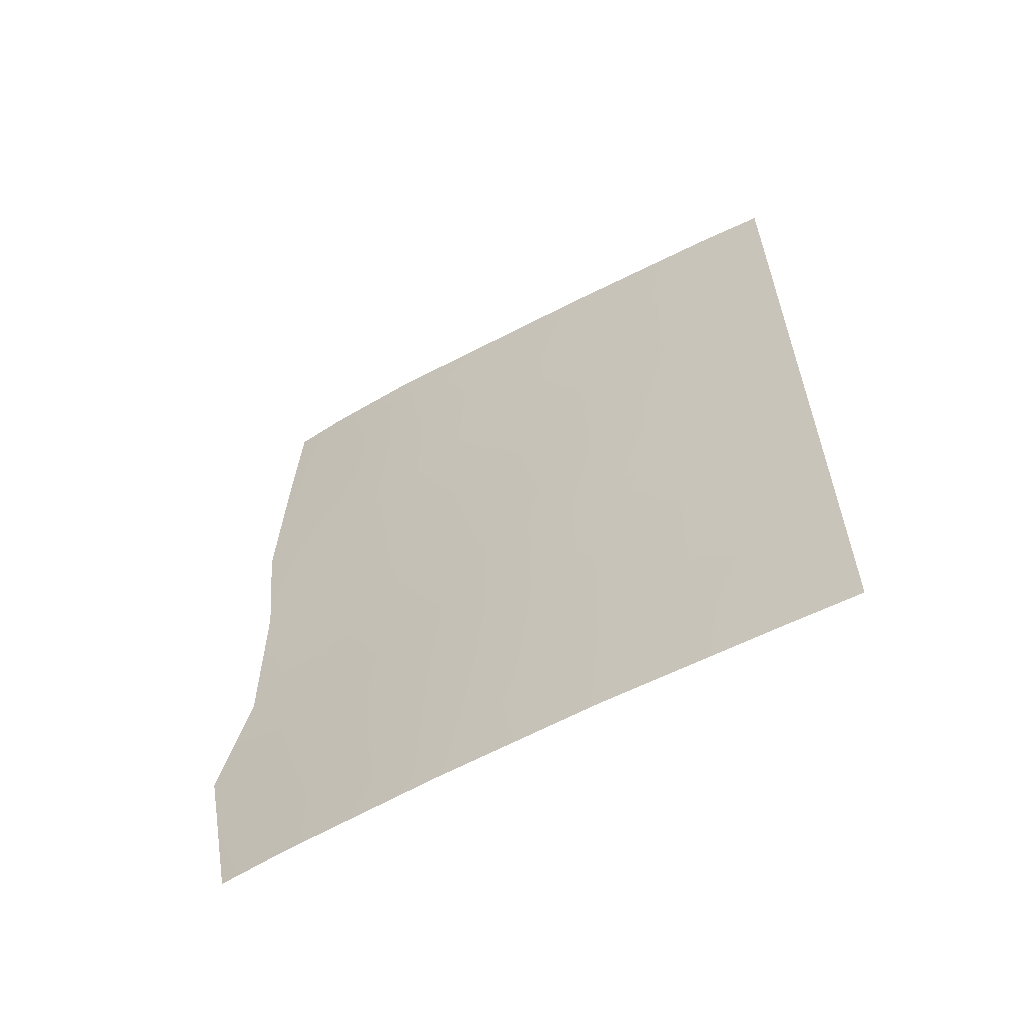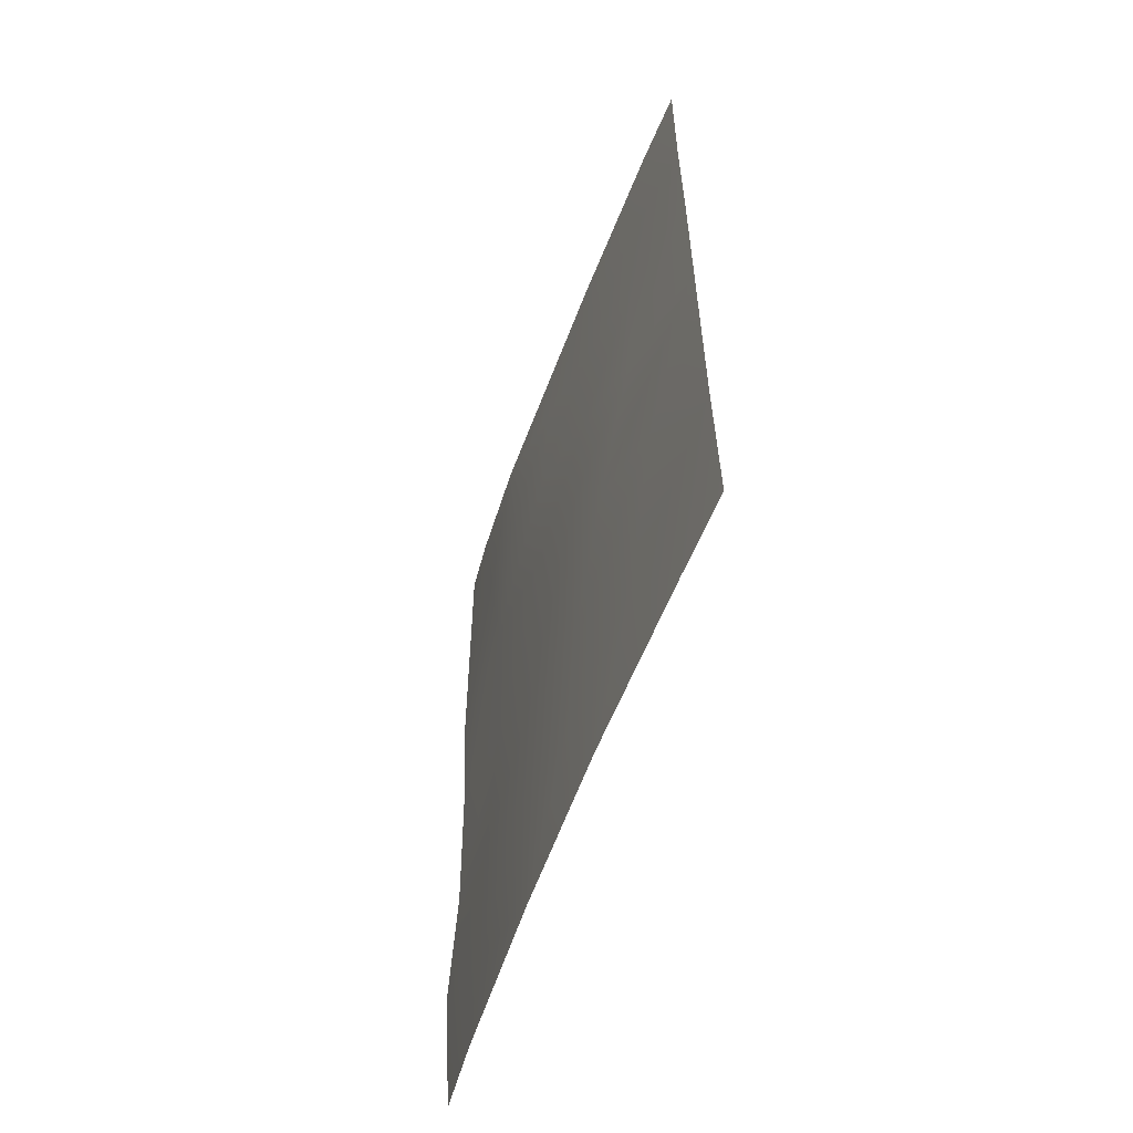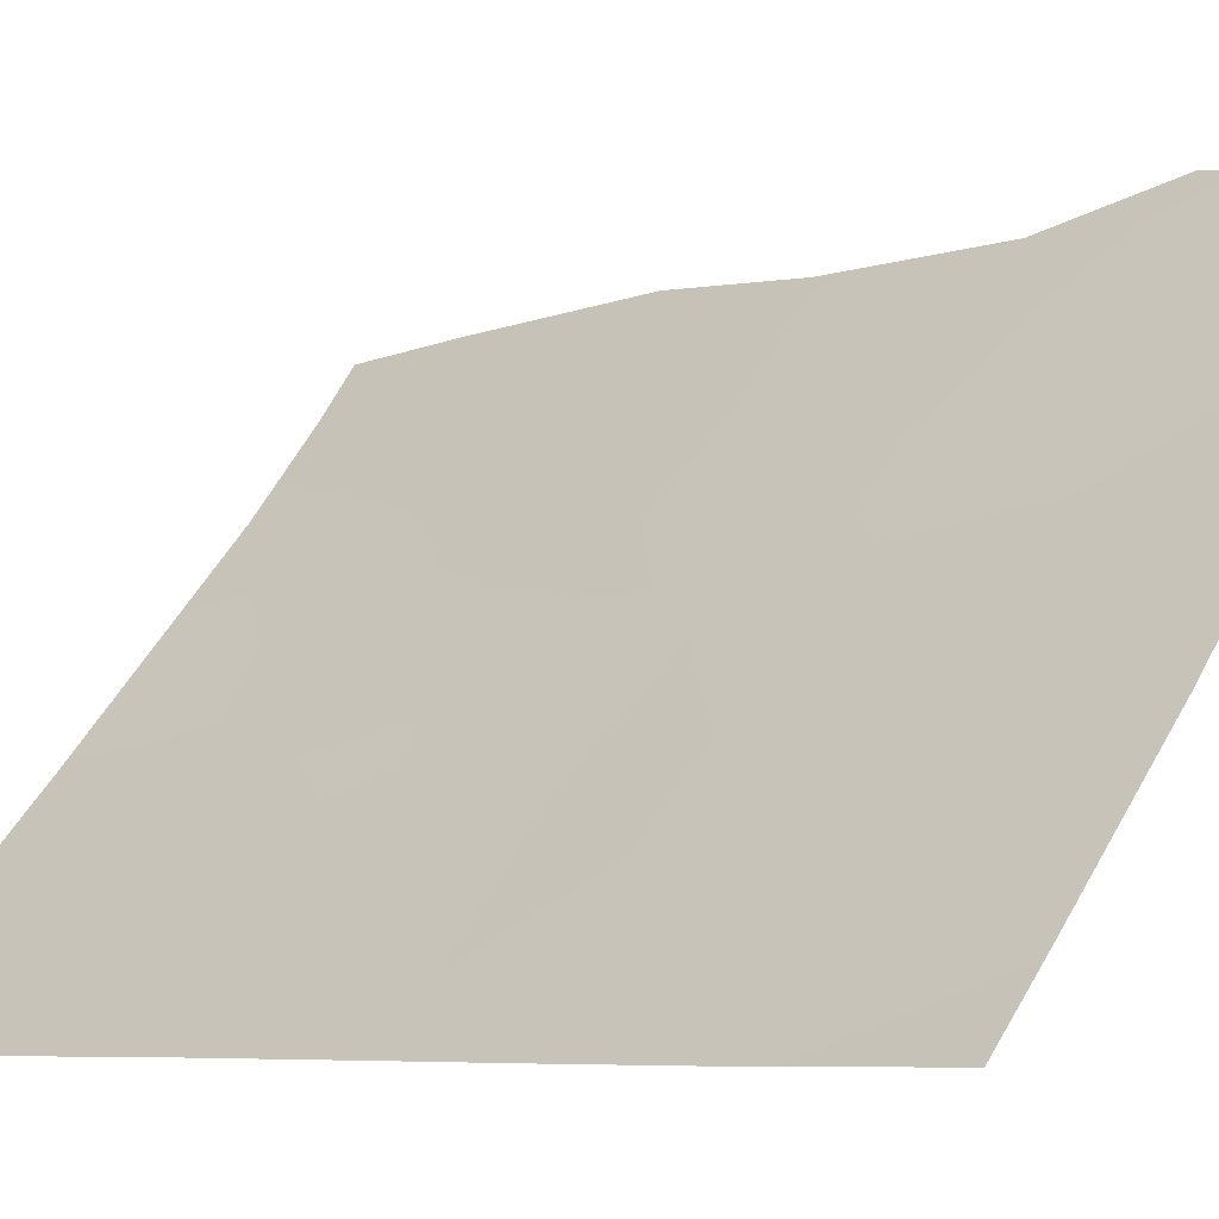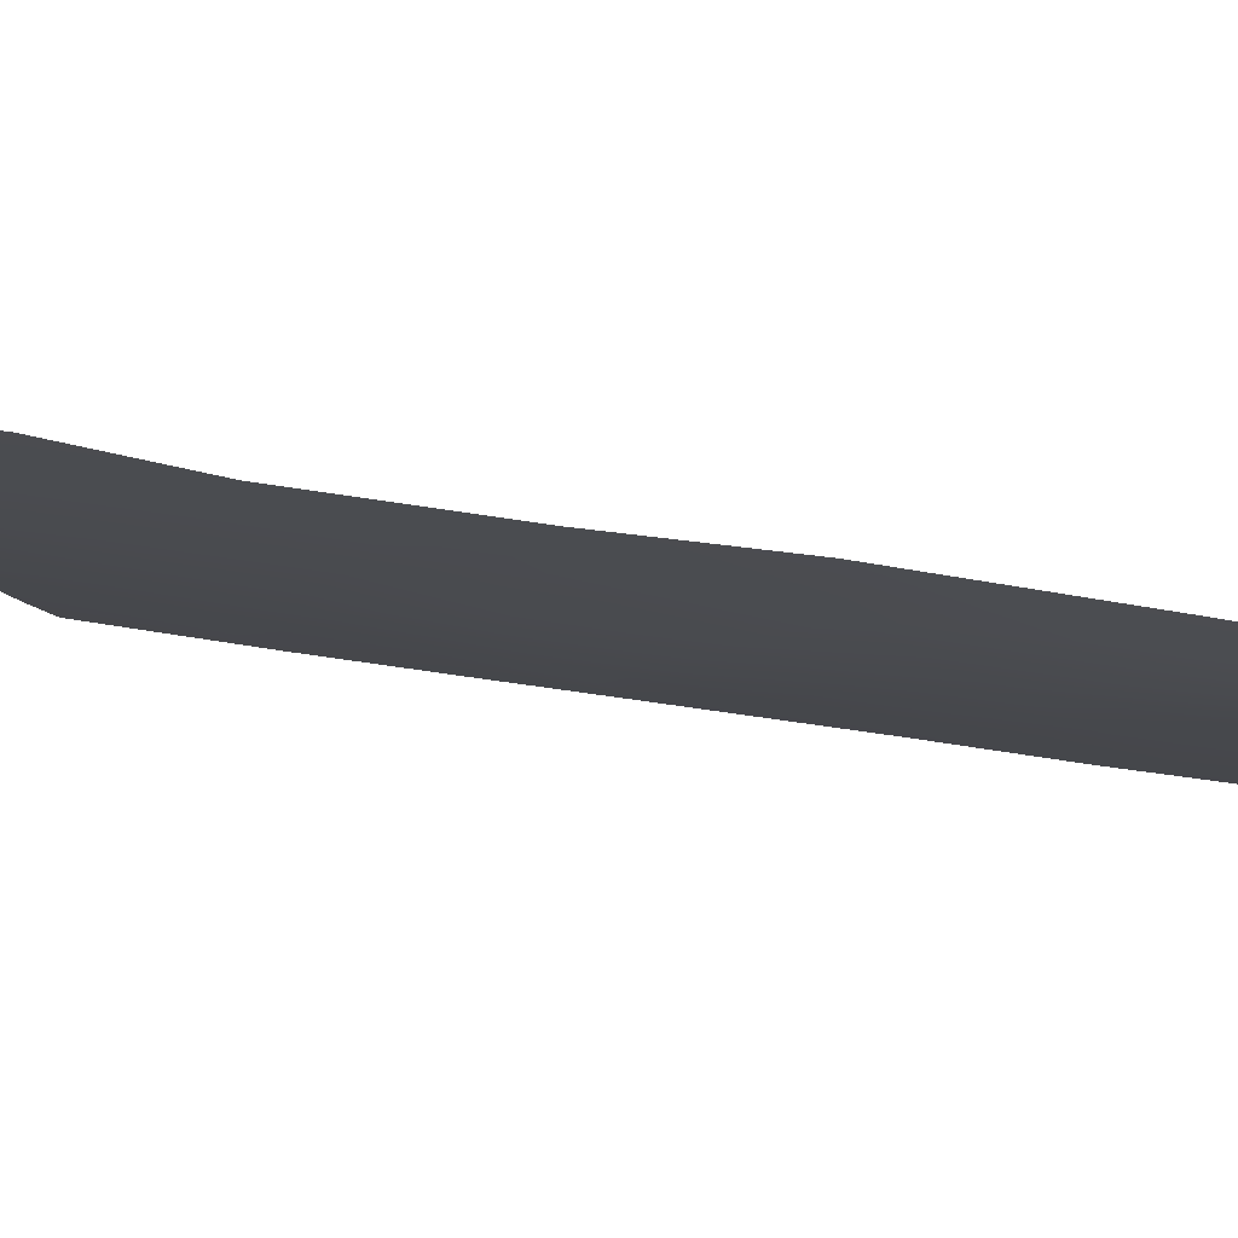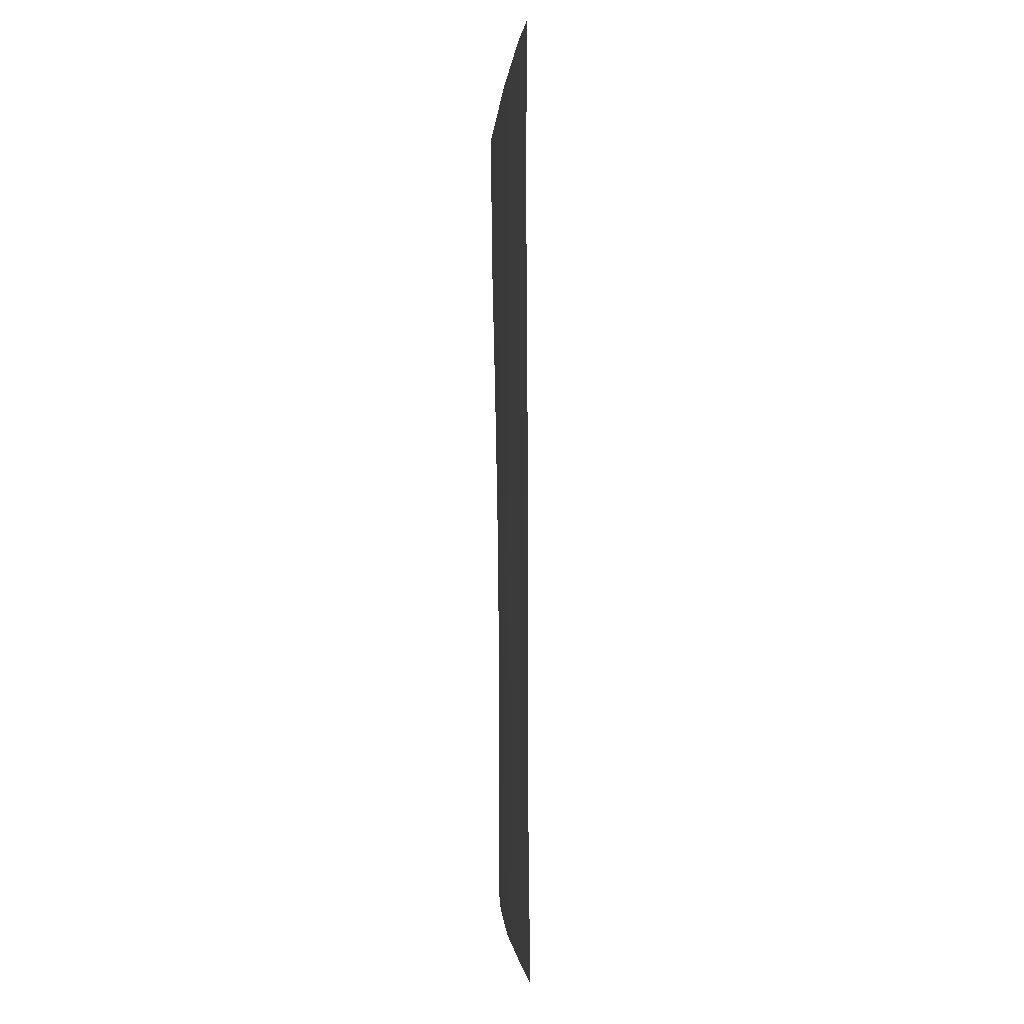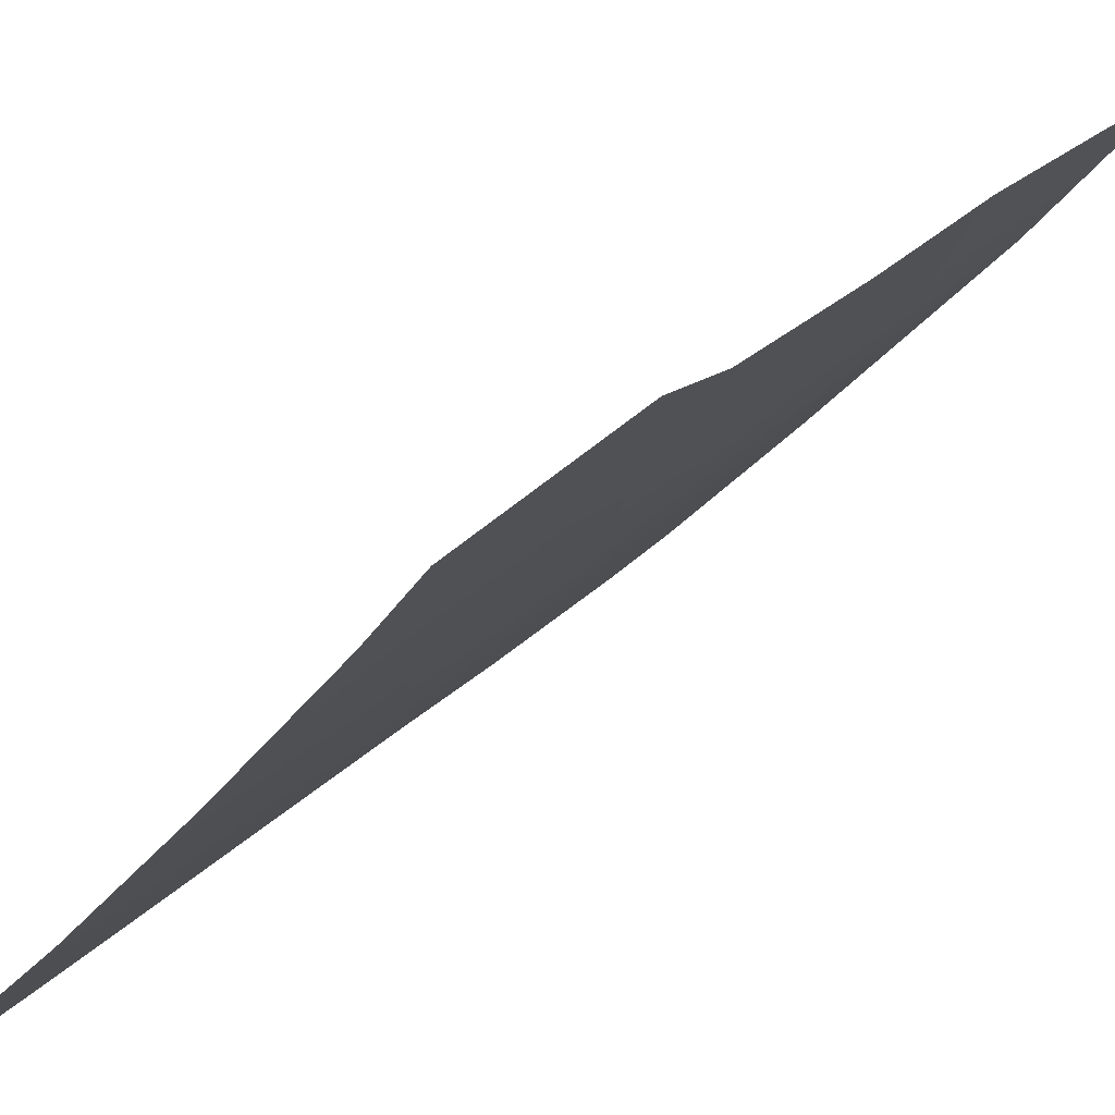
<metadata>
{"format":"obj","ext":"obj","renderer":"f3d","projection":"perspective","resolution":1024,"background":"white","views":[{"elev":-60.8,"azim":160.8,"up":"+Y"},{"elev":-59.5,"azim":-158.0,"up":"+Y"},{"elev":-5.9,"azim":-47.5,"up":"+Z"},{"elev":39.4,"azim":101.9,"up":"+Z"},{"elev":-2.2,"azim":-141.1,"up":"+Y"},{"elev":26.0,"azim":32.2,"up":"+Z"}]}
</metadata>
<code>
v -29.02 48.56 90.09
v -35.04 47.66 83.4
v -30.42 50 88.3
v -32.37 41.25 86.26
v -29.95 41.35 89.08
v -35.05 40.19 83.42
v -32.72 50 85.81
v -31.64 48.78 86.98
v -31.74 50 86.87
v -29.07 50 89.98
v -35.05 43.62 83.42
v -35.04 50 83.41
v -28.83 40.43 90.5
v -35.06 38 83.45
v -29.15 38 90.09
v -33.98 41.88 84.52
v -33.8 46.66 84.69
v -31.36 45.01 87.34
v -32.69 38 85.93
v -33.51 39.67 85.05
v -31.68 43.2 87.01
v -29.53 50 89.38
v -28.96 46.12 90.23
v -35.04 46.02 83.42
v -34.3 38 84.23
v -29.11 41.95 90.11
v -31.2 38 87.6
v -32.05 39.38 86.61
v -31.47 47 87.15
v -29.77 38 89.29
v -35.05 41.96 83.42
v -31.08 41.89 87.71
v -32.75 47.81 85.78
v -29.1 44.22 90.08
v -32.98 42.91 85.55
v -32.6 45.84 85.94
v -34.33 50 84.12
v -33.69 44.63 84.78
v -29.92 39.34 89.12
v -33.81 48.42 84.66
v -30.15 46.06 88.73
v -30.23 43.45 88.74
v -29.8 48.18 89.12
v -32.42 44.32 86.12
v -30.66 48.05 88.04
v -31.11 40.27 87.68
f 7 33 40
f 27 39 30
f 6 31 16
f 36 29 18
f 17 2 40
f 19 25 20
f 1 22 10
f 38 11 24
f 38 35 11
f 9 3 8
f 1 23 43
f 23 34 41
f 24 2 17
f 38 24 17
f 25 14 6
f 18 29 41
f 26 13 5
f 27 19 28
f 8 7 9
f 27 46 39
f 31 11 16
f 18 42 21
f 21 42 32
f 5 42 26
f 4 32 46
f 28 46 27
f 35 16 11
f 21 44 18
f 4 21 32
f 5 46 32
f 35 4 16
f 7 40 37
f 33 7 8
f 17 36 38
f 29 33 8
f 20 4 28
f 35 38 44
f 19 20 28
f 15 30 39
f 37 2 12
f 5 13 39
f 37 40 2
f 15 39 13
f 5 39 46
f 34 42 41
f 17 40 33
f 4 35 21
f 1 43 22
f 41 42 18
f 32 42 5
f 43 23 41
f 36 17 33
f 42 34 26
f 36 33 29
f 8 45 29
f 25 6 20
f 35 44 21
f 3 45 8
f 45 3 43
f 44 36 18
f 44 38 36
f 43 3 22
f 45 41 29
f 41 45 43
f 16 4 20
f 20 6 16
f 4 46 28

</code>
